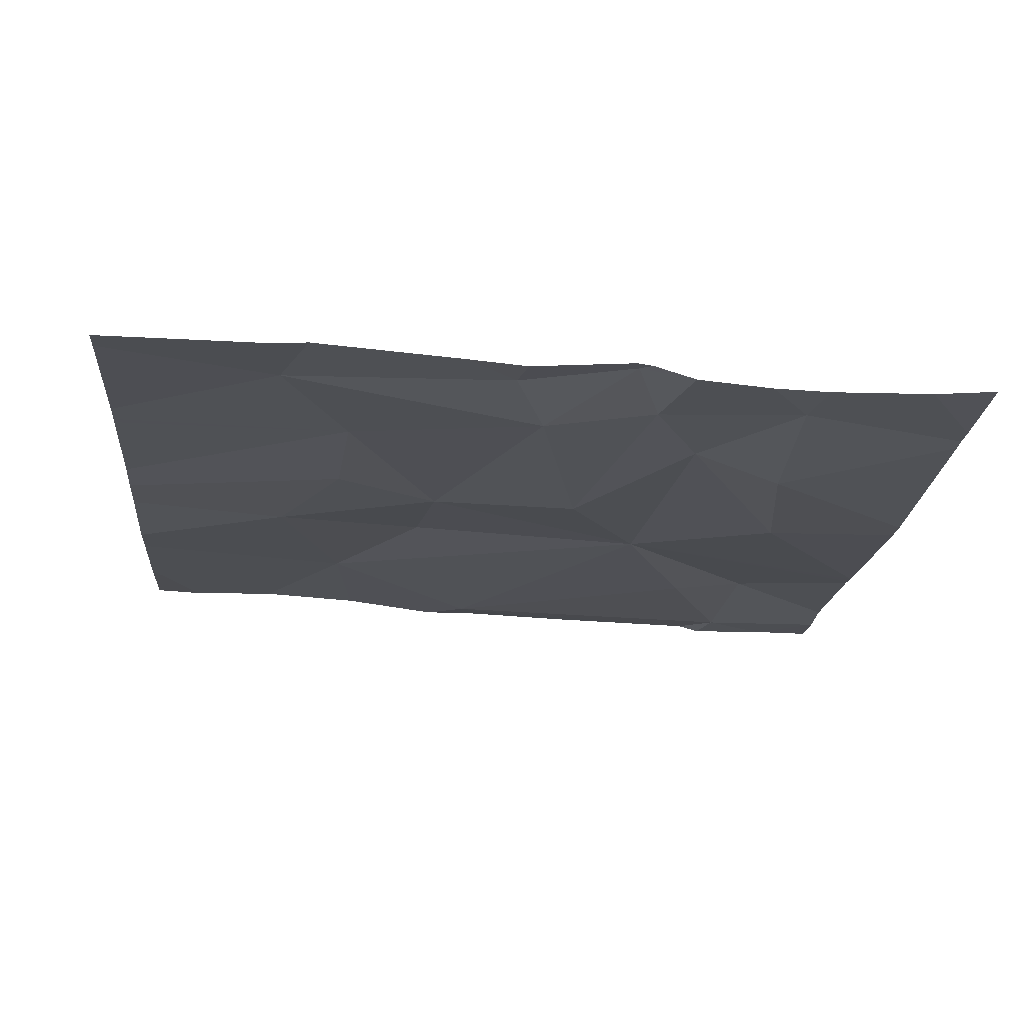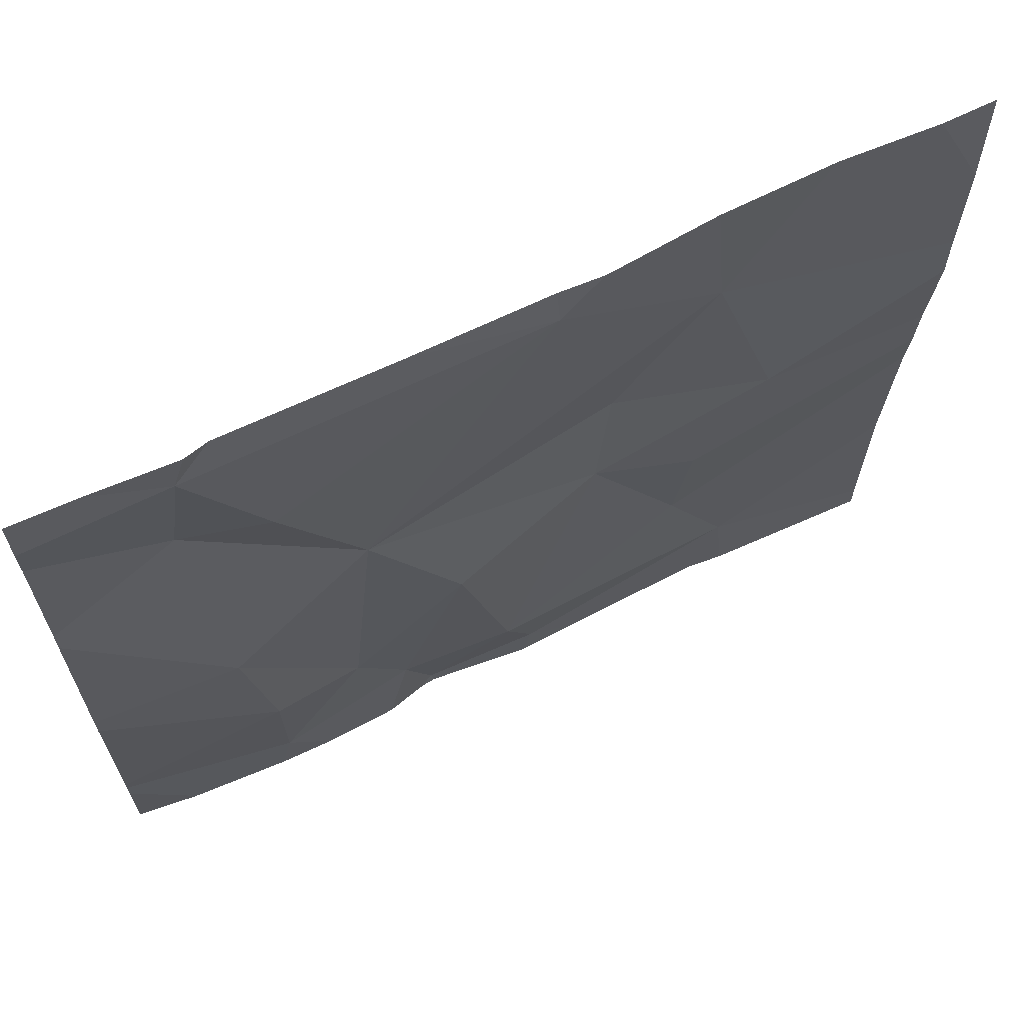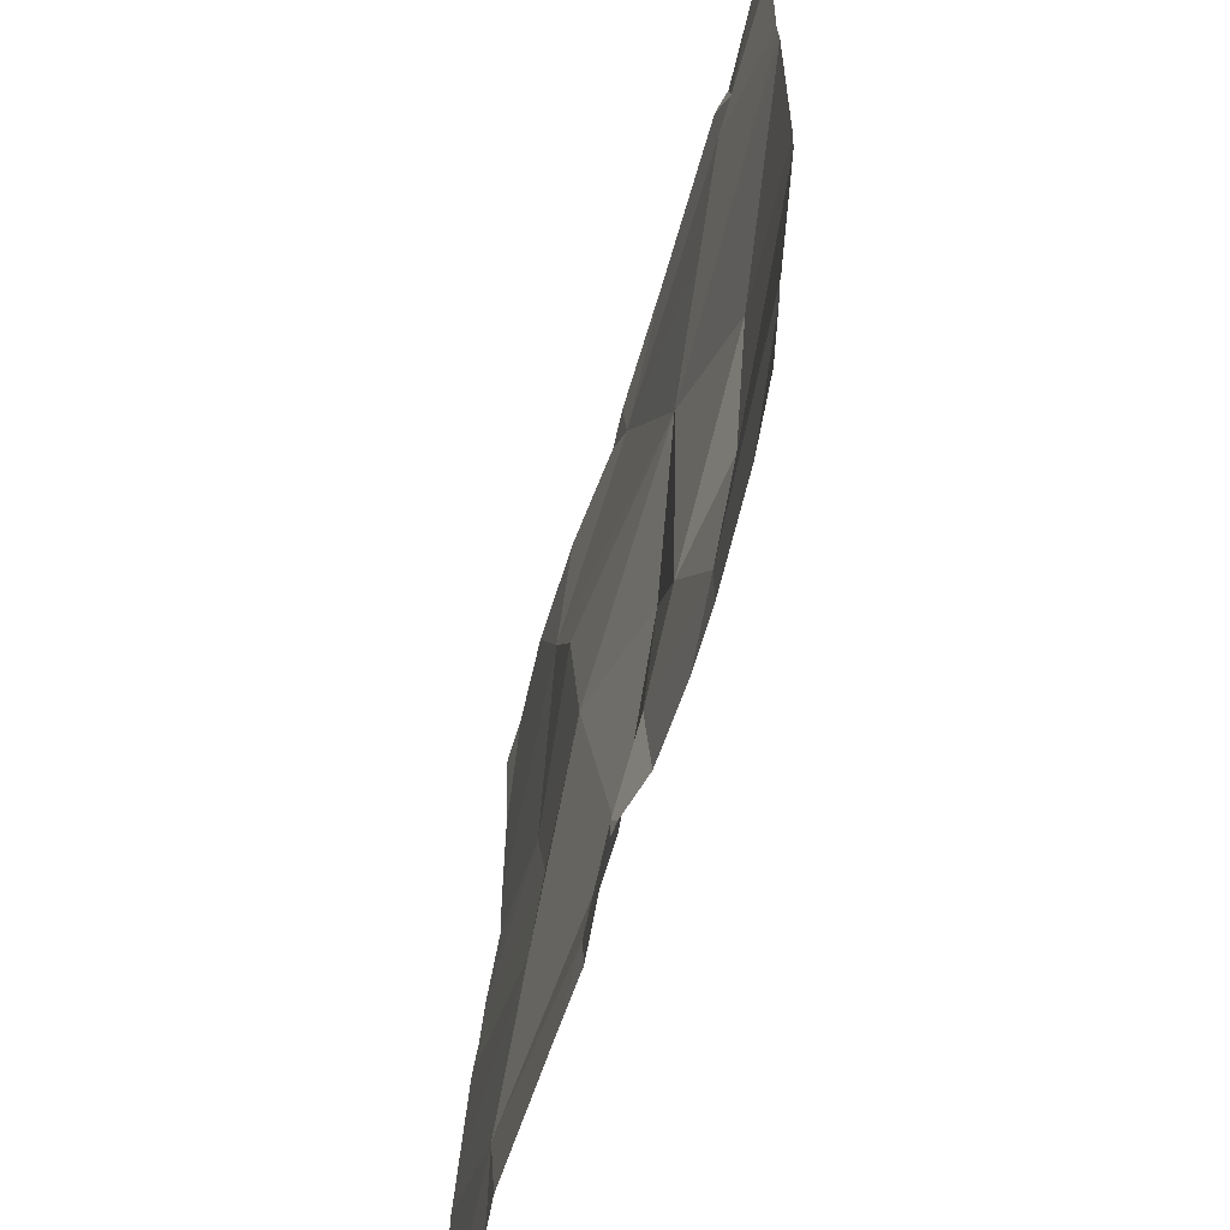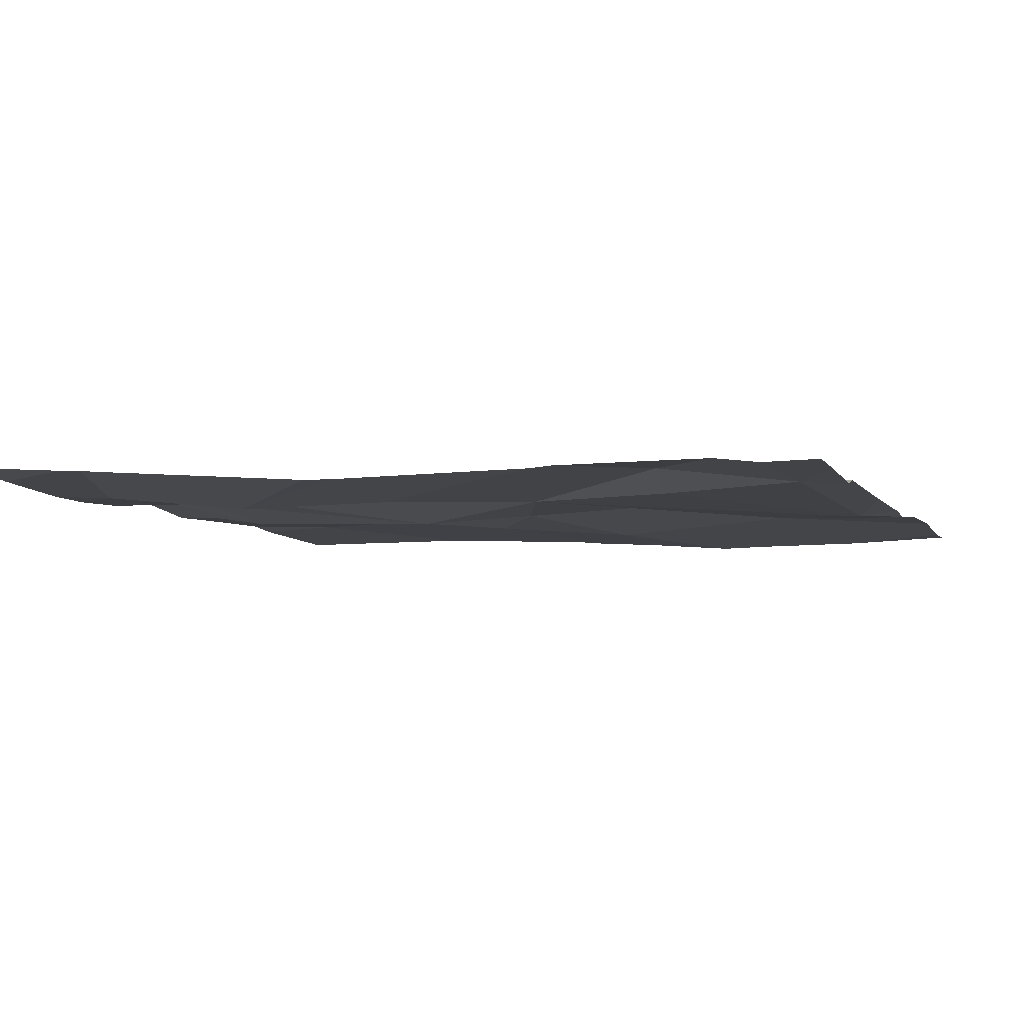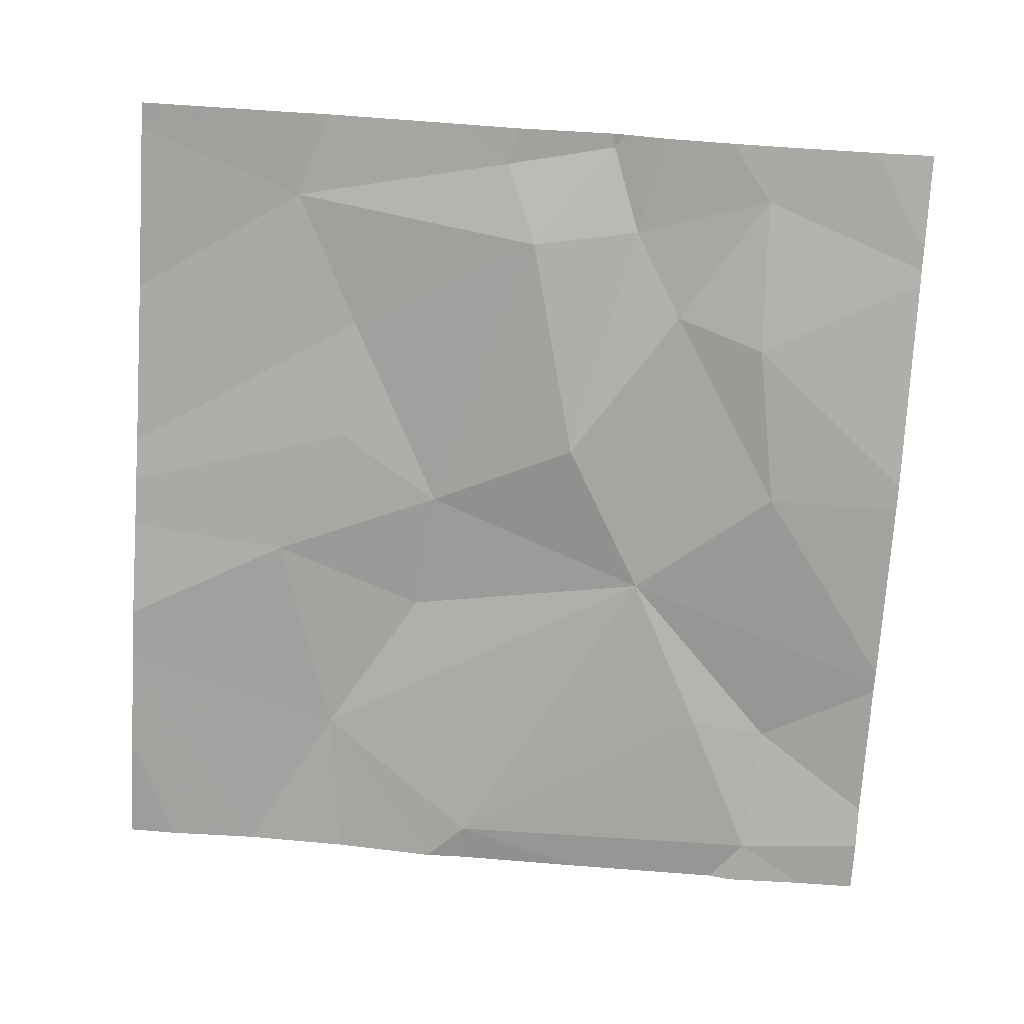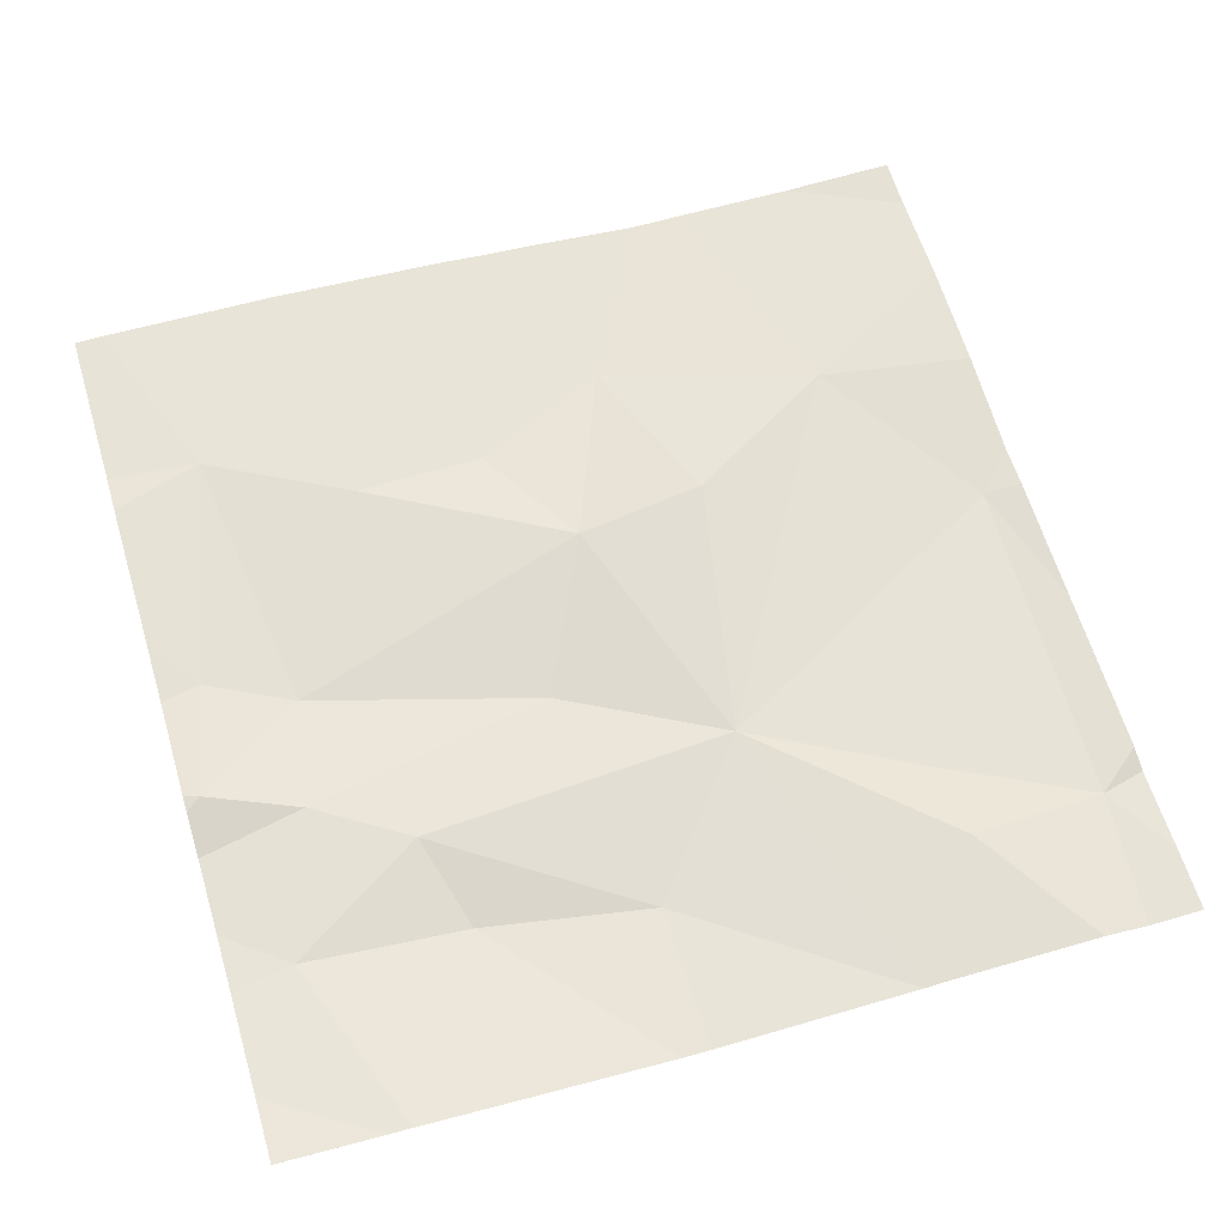
<metadata>
{"format":"obj","ext":"obj","renderer":"f3d","projection":"perspective","resolution":1024,"background":"white","views":[{"elev":-16.4,"azim":-4.9,"up":"+Z"},{"elev":66.5,"azim":156.8,"up":"+Y"},{"elev":-59.7,"azim":76.9,"up":"+Y"},{"elev":-8.5,"azim":108.6,"up":"+Z"},{"elev":-72.3,"azim":-3.6,"up":"+Z"},{"elev":60.9,"azim":73.3,"up":"+Z"}]}
</metadata>
<code>
v -145.7 210.9 483.4
v -145.7 211 483.4
v -145.5 211.9 483.4
v -145.3 211.6 483.4
v -146.1 211 483.5
v -145.8 211.9 483.4
v -145.7 211.9 483.4
v -145.8 210.9 483.4
v -145.5 211.9 483.4
v -146 211.9 483.4
v -146.1 211.9 483.4
v -146.1 210.9 483.5
v -145.8 211 483.4
v -145.5 211 483.4
v -145.3 211.3 483.4
v -145.3 211 483.4
v -145.7 211.3 483.4
v -145.9 211.4 483.4
v -145.9 210.9 483.4
v -145.7 210.9 483.4
v -145.5 211.3 483.4
v -146 211.7 483.4
v -145.8 211.8 483.4
v -145.6 211.5 483.4
v -146.1 211.4 483.4
v -146 211.3 483.4
v -145.5 211.7 483.4
v -146.1 210.9 483.5
v -145.5 211.1 483.4
v -145.6 211.1 483.4
v -145.6 211.6 483.4
v -145.7 210.9 483.4
v -145.5 211.8 483.4
v -145.9 211.5 483.4
v -145.3 211.6 483.4
v -146 211.2 483.4
v -145.3 211 483.4
v -146.2 211.9 483.4
v -146.3 210.9 483.5
v -145.9 211.9 483.4
v -146.3 211.4 483.4
v -146.3 211.4 483.4
v -146.3 211.6 483.4
v -146.3 211.7 483.4
v -146.3 211.5 483.4
v -146.3 211.3 483.4
v -146.3 211.1 483.5
v -146.3 211.2 483.5
v -146.3 211.2 483.5
v -145.3 211.6 483.4
v -145.3 211.1 483.4
v -145.3 211.8 483.4
v -145.3 211.7 483.4
v -145.3 211.3 483.4
v -145.7 210.9 483.4
v -145.4 210.9 483.4
v -145.5 210.9 483.4
v -145.6 210.9 483.4
v -145.8 210.9 483.4
v -146.3 210.9 483.5
v -146.3 210.9 483.5
v -145.3 210.9 483.4
v -145.3 210.9 483.4
v -146.2 211.9 483.4
v -146.3 211.9 483.4
v -145.4 211.9 483.4
v -145.3 211.9 483.4
f 32 1 20
f 28 39 60
f 8 5 12
f 66 33 52
f 65 44 64
f 13 8 1
f 64 44 38
f 14 2 32
f 55 8 59
f 56 14 57
f 38 43 11
f 13 17 18
f 23 22 24
f 26 25 41
f 27 24 4
f 29 14 16
f 30 2 14
f 44 43 38
f 24 21 35
f 27 31 24
f 29 30 14
f 52 27 53
f 57 14 58
f 18 17 24
f 29 21 30
f 34 18 24
f 25 34 22
f 15 29 54
f 13 2 17
f 2 30 17
f 24 31 23
f 21 24 30
f 31 27 33
f 23 31 33
f 52 33 27
f 25 22 43
f 18 36 13
f 36 26 42
f 22 34 24
f 34 25 18
f 22 23 40
f 56 37 14
f 5 13 36
f 18 25 26
f 18 26 36
f 51 29 16
f 1 2 13
f 55 1 8
f 24 17 30
f 23 33 3
f 10 22 40
f 5 8 13
f 50 27 4
f 48 36 49
f 4 24 35
f 39 5 47
f 7 23 3
f 41 25 45
f 42 26 41
f 19 8 12
f 43 22 11
f 35 21 15
f 15 21 29
f 12 5 28
f 45 25 43
f 46 36 42
f 16 14 37
f 47 5 48
f 3 33 9
f 28 5 39
f 48 5 36
f 49 36 46
f 20 1 55
f 9 33 66
f 53 27 50
f 6 23 7
f 54 29 51
f 32 2 1
f 66 52 67
f 58 14 32
f 59 8 19
f 40 23 6
f 60 39 61
f 11 22 10
f 62 37 63
f 63 37 56

</code>
